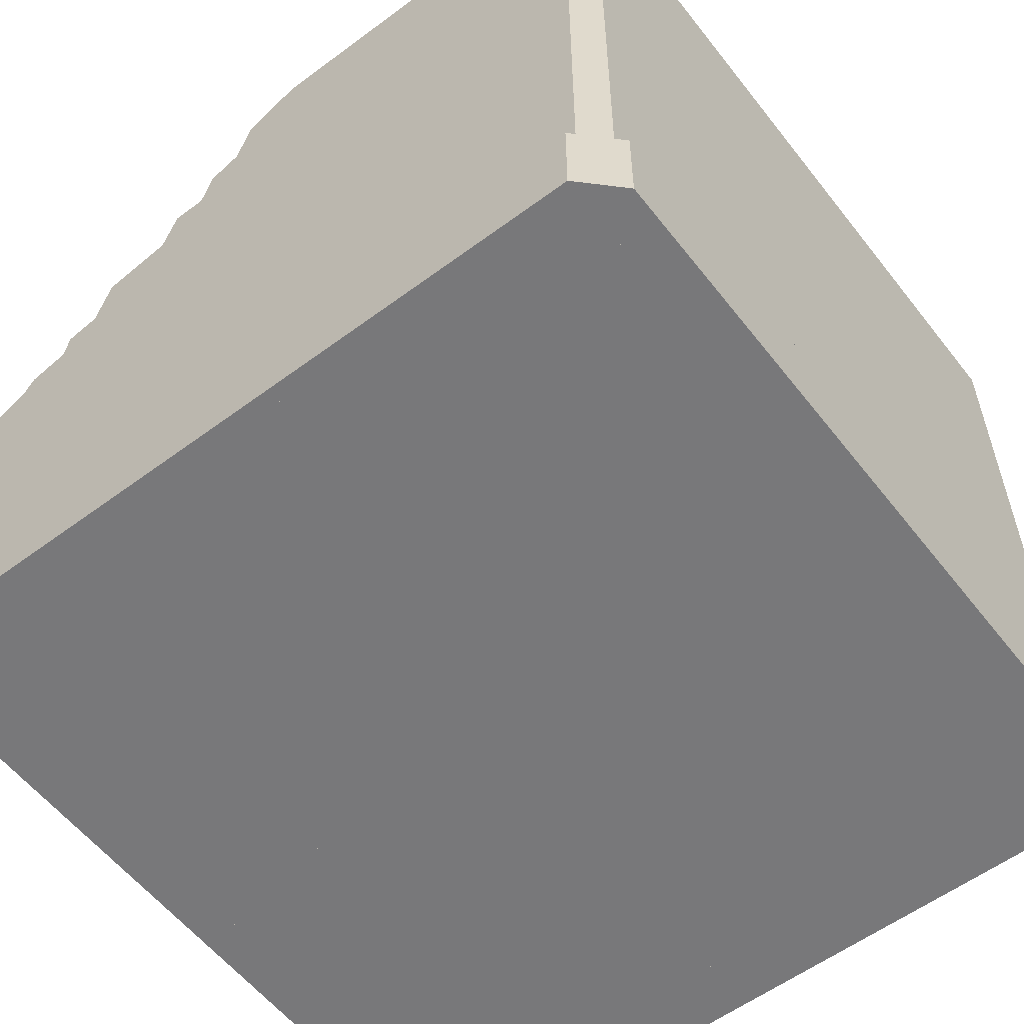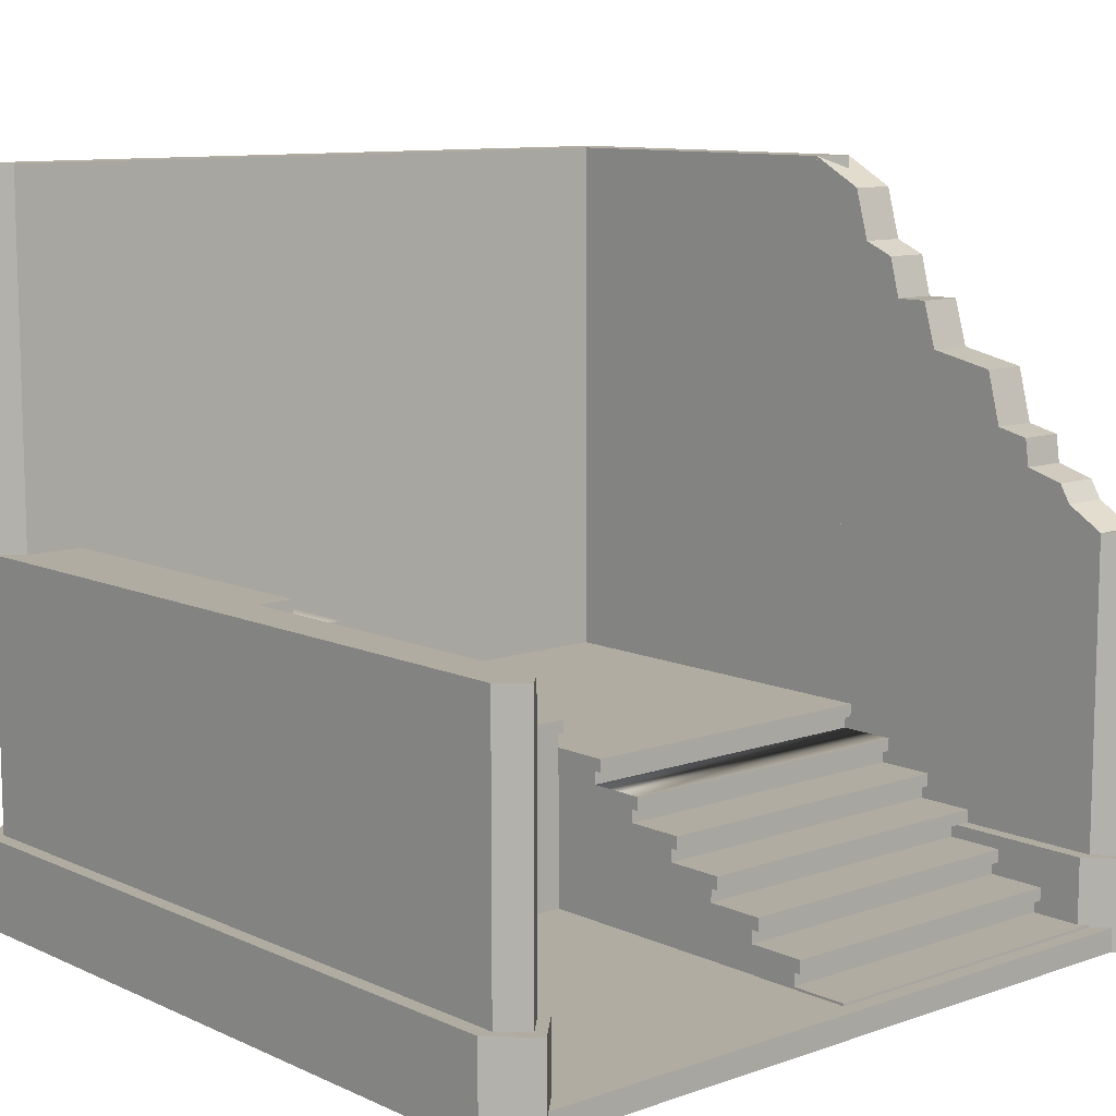
<metadata>
{"format":"obj","ext":"obj","renderer":"f3d","projection":"perspective","resolution":1024,"background":"white","views":[{"elev":-57.5,"azim":-52.4,"up":"+Y"},{"elev":10.2,"azim":138.7,"up":"+Y"}]}
</metadata>
<code>
g floor_01_23
v -0.5625 0 -0.5
v 0.5 0 -0.5625
v -0.5 0 -0.5625
v 0.5625 0 -0.5
v -0.5625 0 0.5
v 0.5625 0 0.5
v -0.5 0 0.5625
v 0.5 0 0.5625
v 0.5625 0.065 -0.5
v -0.5 0.065 -0.5625
v 0.5 0.065 -0.5625
v -0.5625 0.065 -0.5
v 0.5625 0.065 0.5
v -0.5625 0.065 0.5
v 0.5 0.065 0.5625
v -0.5 0.065 0.5625
v -1.562 0 -0.5
v -1.5 0 -0.5625
v -0.4375 0 -0.5
v -1.562 0 0.5
v -0.4375 0 0.5
v -1.5 0 0.5625
v -0.4375 0.065 -0.5
v -1.5 0.065 -0.5625
v -1.562 0.065 -0.5
v -0.4375 0.065 0.5
v -1.562 0.065 0.5
v -1.5 0.065 0.5625
v -0.5 0 0.4375
v -1.5 0 0.4375
v -1.562 0 1.5
v -0.4375 0 1.5
v -1.5 0 1.562
v -0.5 0 1.562
v -1.5 0.065 0.4375
v -0.5 0.065 0.4375
v -0.4375 0.065 1.5
v -1.562 0.065 1.5
v -0.5 0.065 1.562
v -1.5 0.065 1.562
v 0.5 0 0.4375
v -0.5625 0 1.5
v 0.5625 0 1.5
v 0.5 0 1.562
v 0.5 0.065 0.4375
v 0.5625 0.065 1.5
v -0.5625 0.065 1.5
v 0.5 0.065 1.562
f 3 2 1
f 4 1 2
f 5 1 4
f 6 5 4
f 7 5 6
f 8 7 6
f 11 10 9
f 12 9 10
f 13 9 12
f 14 13 12
f 15 13 14
f 16 15 14
f 1 5 12
f 14 12 5
f 10 3 12
f 1 12 3
f 11 2 10
f 3 10 2
f 4 2 9
f 11 9 2
f 6 13 8
f 15 8 13
f 8 15 7
f 16 7 15
f 5 7 14
f 16 14 7
f 6 4 13
f 9 13 4
f 18 3 17
f 19 17 3
f 20 17 19
f 21 20 19
f 22 20 21
f 7 22 21
f 10 24 23
f 25 23 24
f 26 23 25
f 27 26 25
f 16 26 27
f 28 16 27
f 17 20 25
f 27 25 20
f 24 18 25
f 17 25 18
f 10 3 24
f 18 24 3
f 19 3 23
f 10 23 3
f 21 26 7
f 16 7 26
f 7 16 22
f 28 22 16
f 20 22 27
f 28 27 22
f 21 19 26
f 23 26 19
f 30 29 20
f 21 20 29
f 31 20 21
f 32 31 21
f 33 31 32
f 34 33 32
f 36 35 26
f 27 26 35
f 37 26 27
f 38 37 27
f 39 37 38
f 40 39 38
f 20 31 27
f 38 27 31
f 35 30 27
f 20 27 30
f 36 29 35
f 30 35 29
f 21 29 26
f 36 26 29
f 32 37 34
f 39 34 37
f 34 39 33
f 40 33 39
f 31 33 38
f 40 38 33
f 32 21 37
f 26 37 21
f 29 41 5
f 6 5 41
f 42 5 6
f 43 42 6
f 34 42 43
f 44 34 43
f 45 36 13
f 14 13 36
f 46 13 14
f 47 46 14
f 48 46 47
f 39 48 47
f 5 42 14
f 47 14 42
f 36 29 14
f 5 14 29
f 45 41 36
f 29 36 41
f 6 41 13
f 45 13 41
f 43 46 44
f 48 44 46
f 44 48 34
f 39 34 48
f 42 34 47
f 39 47 34
f 43 6 46
f 13 46 6
g corner_01_24
v -0.5 0.25 1.603
v -0.5 0 1.603
v -1.5 0.25 1.603
v -1.5 0 1.603
v -0.3975 0.25 1.5
v -1.603 0.25 1.5
v -0.5 0.25 1.397
v -1.5 0.25 1.397
v -0.5 0 1.397
v -1.5 0 1.397
v -1.603 0 1.5
v -0.3975 -4.512e-17 1.5
v -1.603 0.25 1.5
v -1.603 0 1.5
v -1.603 0.25 0.5
v -1.603 0 0.5
v -1.5 0.25 0.3975
v -1.397 0.25 1.5
v -1.397 0.25 0.5
v -1.397 0 1.5
v -1.397 0 0.5
v -1.5 0 0.3975
v -1.5 -4.512e-17 1.603
v -1.5 4.512e-16 0.4375
v -1.5 1 0.4375
v -1.562 7.219e-16 0.5
v -1.562 1 0.5
v -1.5 6.768e-16 1.562
v -0.5 6.768e-16 1.562
v -1.562 4.061e-16 1.5
v -0.4375 4.512e-17 1.5
v -1.438 6.994e-16 1.438
v -1.438 7.219e-16 0.5
v -0.5 6.768e-16 1.438
v -1.438 1 0.5
v -0.4375 1 1.5
v -0.5 1 1.562
v -0.5 1 1.438
v -1.438 1 1.438
v -1.5 1 1.562
v -1.562 1 1.5
f 51 50 49
f 50 51 52
f 53 51 49
f 51 53 54
f 54 53 55
f 54 55 56
f 58 55 57
f 55 58 56
f 59 50 52
f 50 59 60
f 60 59 57
f 57 59 58
f 59 56 58
f 56 59 54
f 54 52 51
f 52 54 59
f 57 53 60
f 53 57 55
f 53 50 60
f 50 53 49
f 63 62 61
f 62 63 64
f 51 63 61
f 63 51 65
f 65 51 66
f 65 66 67
f 69 66 68
f 66 69 67
f 70 62 64
f 62 70 71
f 71 70 68
f 68 70 69
f 70 67 69
f 67 70 65
f 65 64 63
f 64 65 70
f 68 51 71
f 51 68 66
f 51 62 71
f 62 51 61
f 74 73 72
f 73 74 75
f 78 77 76
f 77 78 79
f 79 78 80
f 80 78 74
f 80 74 81
f 81 74 72
f 82 79 80
f 72 83 81
f 83 72 73
f 85 79 84
f 79 85 77
f 82 84 79
f 84 82 86
f 80 86 82
f 86 80 87
f 84 88 85
f 88 84 89
f 89 84 86
f 89 86 87
f 89 87 75
f 75 87 83
f 75 83 73
f 88 77 85
f 77 88 76
f 89 76 88
f 76 89 78
f 89 74 78
f 74 89 75
f 81 87 80
f 87 81 83
g corner_01_25
v 0.6025 0.25 0.5
v 0.6025 0 0.5
v 0.6025 0.25 1.5
v 0.6025 0 1.5
v 0.5 0.25 0.3975
v 0.5 0.25 1.603
v 0.3975 0.25 0.5
v 0.3975 0.25 1.5
v 0.3975 0 0.5
v 0.3975 0 1.5
v 0.5 0 1.603
v 0.5 -4.512e-17 0.3975
v 0.5 0.25 1.603
v 0.5 0 1.603
v -0.5 0.25 1.603
v -0.5 0 1.603
v -0.6025 0.25 1.5
v 0.5 0.25 1.397
v -0.5 0.25 1.397
v 0.5 0 1.397
v -0.5 0 1.397
v -0.6025 0 1.5
v 0.6025 -4.512e-17 1.5
v -0.5625 4.512e-16 1.5
v -0.5625 1 1.5
v -0.5 7.219e-16 1.562
v -0.5 1 1.562
v 0.5625 6.768e-16 1.5
v 0.5625 6.768e-16 0.5
v 0.5 4.061e-16 1.562
v 0.5 4.512e-17 0.4375
v 0.4375 6.994e-16 1.438
v -0.5 7.219e-16 1.438
v 0.4375 6.768e-16 0.5
v -0.5 1 1.438
v 0.5 1 0.4375
v 0.5625 1 0.5
v 0.4375 1 0.5
v 0.4375 1 1.438
v 0.5625 1 1.5
v 0.5 1 1.562
f 92 91 90
f 91 92 93
f 94 92 90
f 92 94 95
f 95 94 96
f 95 96 97
f 99 96 98
f 96 99 97
f 100 91 93
f 91 100 101
f 101 100 98
f 98 100 99
f 100 97 99
f 97 100 95
f 95 93 92
f 93 95 100
f 98 94 101
f 94 98 96
f 94 91 101
f 91 94 90
f 104 103 102
f 103 104 105
f 92 104 102
f 104 92 106
f 106 92 107
f 106 107 108
f 110 107 109
f 107 110 108
f 111 103 105
f 103 111 112
f 112 111 109
f 109 111 110
f 111 108 110
f 108 111 106
f 106 105 104
f 105 106 111
f 109 92 112
f 92 109 107
f 92 103 112
f 103 92 102
f 115 114 113
f 114 115 116
f 119 118 117
f 118 119 120
f 120 119 121
f 121 119 115
f 121 115 122
f 122 115 113
f 123 120 121
f 113 124 122
f 124 113 114
f 126 120 125
f 120 126 118
f 123 125 120
f 125 123 127
f 121 127 123
f 127 121 128
f 125 129 126
f 129 125 130
f 130 125 127
f 130 127 128
f 130 128 116
f 116 128 124
f 116 124 114
f 129 118 126
f 118 129 117
f 130 117 129
f 117 130 119
f 130 115 119
f 115 130 116
f 122 128 121
f 128 122 124
g wall_01_26
v 0.4375 0 0.5
v 0.4375 1 0.5
v 0.5 -2.707e-16 0.5625
v 0.5 1 0.5625
v 0.5 -6.317e-16 -0.5625
v 0.5 1 -0.5625
v 0.4375 0 -0.5
v 0.4375 1 -0.5
v 0.5625 1 0.5
v 0.5625 0 0.5
v 0.5625 1 -0.5
v 0.5625 0 -0.5
v 0.6025 0.25 -0.5
v 0.6025 0 -0.5
v 0.6025 0.25 0.5
v 0.6025 0 0.5
v 0.5 0.25 -0.6025
v 0.5 0.25 0.6025
v 0.3975 0.25 -0.5
v 0.3975 0.25 0.5
v 0.3975 0 -0.5
v 0.3975 0 0.5
v 0.5 0 0.6025
v 0.5 -4.512e-17 -0.6025
f 133 132 131
f 132 133 134
f 137 136 135
f 136 137 138
f 134 140 139
f 140 134 133
f 136 139 141
f 139 136 134
f 134 136 138
f 134 138 132
f 133 142 140
f 142 133 135
f 135 133 131
f 135 131 137
f 141 135 136
f 135 141 142
f 139 142 141
f 142 139 140
f 131 138 137
f 138 131 132
f 145 144 143
f 144 145 146
f 147 145 143
f 145 147 148
f 148 147 149
f 148 149 150
f 152 149 151
f 149 152 150
f 153 144 146
f 144 153 154
f 154 153 151
f 151 153 152
f 153 150 152
f 150 153 148
f 148 146 145
f 146 148 153
f 151 147 154
f 147 151 149
f 147 144 154
f 144 147 143
g wall_01_27
v -1.438 0 -0.5
v -1.438 1 -0.5
v -1.5 -2.707e-16 -0.5625
v -1.5 1 -0.5625
v -1.5 -6.317e-16 0.5625
v -1.5 1 0.5625
v -1.438 0 0.5
v -1.438 1 0.5
v -1.562 1 -0.5
v -1.562 0 -0.5
v -1.562 1 0.5
v -1.562 0 0.5
v -1.603 0.25 0.5
v -1.603 0 0.5
v -1.603 0.25 -0.5
v -1.603 0 -0.5
v -1.5 0.25 0.6025
v -1.5 0.25 -0.6025
v -1.397 0.25 0.5
v -1.397 0.25 -0.5
v -1.397 0 0.5
v -1.397 0 -0.5
v -1.5 0 -0.6025
v -1.5 -4.512e-17 0.6025
f 157 156 155
f 156 157 158
f 161 160 159
f 160 161 162
f 158 164 163
f 164 158 157
f 160 163 165
f 163 160 158
f 158 160 162
f 158 162 156
f 157 166 164
f 166 157 159
f 159 157 155
f 159 155 161
f 165 159 160
f 159 165 166
f 163 166 165
f 166 163 164
f 155 162 161
f 162 155 156
f 169 168 167
f 168 169 170
f 171 169 167
f 169 171 172
f 172 171 173
f 172 173 174
f 176 173 175
f 173 176 174
f 177 168 170
f 168 177 178
f 178 177 175
f 175 177 176
f 177 174 176
f 174 177 172
f 172 170 169
f 170 172 177
f 175 171 178
f 171 175 173
f 171 168 178
f 168 171 167
g stairs_07_28
v -1.5 0.5 0.3371
v -0.5 0.5 0.3371
v -1.5 0.5 0.5
v -0.5 0.5 0.5
v -1.5 0.2857 -0.09143
v -0.5 0.2857 -0.09143
v -1.5 0.2857 0.07143
v -0.5 0.2857 0.07143
v -1.5 0.07143 -0.52
v -0.5 0.07143 -0.52
v -1.5 0.07143 -0.3571
v -0.5 0.07143 -0.3571
v -1.5 0.2143 -0.2343
v -0.5 0.2143 -0.2343
v -1.5 0.2143 -0.07143
v -0.5 0.2143 -0.07143
v -1.5 0.1429 -0.3771
v -0.5 0.1429 -0.3771
v -1.5 0.1429 -0.2143
v -0.5 0.1429 -0.2143
v -1.5 0.4286 0.5
v -1.5 0.4286 0.3571
v -1.5 0.4643 0.3571
v -1.5 0.4643 0.3371
v -1.5 0 -0.3571
v -1.5 0 -0.5
v -1.5 0.03571 -0.5
v -1.5 0.03571 -0.52
v -1.5 0.1071 -0.3571
v -1.5 0.1071 -0.3771
v -1.5 0.1786 -0.2143
v -1.5 0.1786 -0.2343
v -1.5 0.25 -0.07143
v -1.5 0.25 -0.09143
v -1.5 0.3214 0.07143
v -1.5 0.3571 0.2143
v -1.5 0.3571 0.05143
v -1.5 0.3929 0.2143
v -1.5 0.3929 0.1943
v -1.5 0.4286 0.1943
v -1.5 0.3214 0.05143
v -0.5 0.4286 0.5
v -0.5 0.4286 0.1943
v -0.5 0.4286 0.3571
v -0.5 0 -0.5
v -0.5 0 -0.3571
v -0.5 0.3571 0.05143
v -0.5 0.3571 0.2143
v -0.5 0.03571 -0.52
v -0.5 0.03571 -0.5
v -0.5 0.1071 -0.3571
v -0.5 0.1071 -0.3771
v -0.5 0.1786 -0.2143
v -0.5 0.1786 -0.2343
v -0.5 0.25 -0.07143
v -0.5 0.25 -0.09143
v -0.5 0.3214 0.07143
v -0.5 0.3214 0.05143
v -0.5 0.3929 0.2143
v -0.5 0.3929 0.1943
v -0.5 0.4643 0.3571
v -0.5 0.4643 0.3371
v -1.498 0 -0.3642
v -1.498 0 0.5
v -0.502 0 -0.3642
v -0.502 0 0.5
v -0.502 0.432 0.5
v -1.498 0.432 0.5
f 181 180 179
f 180 181 182
f 185 184 183
f 184 185 186
f 189 188 187
f 188 189 190
f 193 192 191
f 192 193 194
f 197 196 195
f 196 197 198
f 181 200 199
f 200 181 201
f 201 181 202
f 202 181 179
f 199 204 203
f 204 199 189
f 204 189 205
f 205 189 206
f 189 199 197
f 189 197 207
f 207 197 208
f 197 199 193
f 197 193 209
f 209 193 210
f 191 210 193
f 195 208 197
f 187 206 189
f 193 199 185
f 193 185 211
f 211 185 212
f 185 199 213
f 213 199 214
f 213 214 215
f 214 199 216
f 216 199 217
f 217 199 218
f 215 219 213
f 183 212 185
f 218 199 200
f 220 181 199
f 181 220 182
f 200 221 218
f 221 200 222
f 223 203 204
f 203 223 224
f 224 199 203
f 199 224 220
f 214 225 215
f 225 214 226
f 188 228 227
f 190 228 188
f 224 228 190
f 228 224 223
f 224 190 220
f 220 190 198
f 198 190 229
f 198 229 196
f 196 229 230
f 220 198 194
f 194 198 231
f 194 231 192
f 192 231 232
f 220 194 186
f 186 194 233
f 186 233 184
f 184 233 234
f 220 186 226
f 226 186 235
f 226 235 225
f 225 235 236
f 220 226 237
f 220 237 221
f 221 237 238
f 220 222 239
f 220 239 182
f 182 239 180
f 180 239 240
f 220 221 222
f 239 200 201
f 200 239 222
f 237 214 216
f 214 237 226
f 235 185 213
f 185 235 186
f 233 193 211
f 193 233 194
f 231 197 209
f 197 231 198
f 229 189 207
f 189 229 190
f 228 204 205
f 204 228 223
f 188 206 187
f 206 188 227
f 227 205 206
f 205 227 228
f 196 208 195
f 208 196 230
f 230 207 208
f 207 230 229
f 192 210 191
f 210 192 232
f 232 209 210
f 209 232 231
f 184 212 183
f 212 184 234
f 234 211 212
f 211 234 233
f 225 219 215
f 219 225 236
f 235 219 236
f 219 235 213
f 221 217 218
f 217 221 238
f 238 216 217
f 216 238 237
f 180 202 179
f 202 180 240
f 240 201 202
f 201 240 239
f 243 242 241
f 242 243 244
f 245 242 244
f 242 245 246
f 241 242 246
f 243 245 244
f 246 243 241
f 243 246 245
g raised_floor_01_33
v 0.5 0 0.5
v -0.5 0 1.5
v 0.5 0 1.5
v -0.5 0 0.5
v -0.5 0.5 0.5
v 0.5 0.5 0.5
v -0.5 0.5 1.5
v 0.5 0.5 1.5
f 249 248 247
f 250 247 248
f 250 251 247
f 252 247 251
f 250 248 251
f 253 251 248
f 249 247 254
f 252 254 247
f 253 248 254
f 249 254 248
f 253 254 251
f 252 251 254
g stairs_07_34
v 0.3371 1 1.5
v 0.3371 1 0.5
v 0.5 1 1.5
v 0.5 1 0.5
v -0.09143 0.7857 1.5
v -0.09143 0.7857 0.5
v 0.07143 0.7857 1.5
v 0.07143 0.7857 0.5
v -0.52 0.5714 1.5
v -0.52 0.5714 0.5
v -0.3571 0.5714 1.5
v -0.3571 0.5714 0.5
v -0.2343 0.7143 1.5
v -0.2343 0.7143 0.5
v -0.07143 0.7143 1.5
v -0.07143 0.7143 0.5
v -0.3771 0.6429 1.5
v -0.3771 0.6429 0.5
v -0.2143 0.6429 1.5
v -0.2143 0.6429 0.5
v 0.5 0.9286 1.5
v 0.3571 0.9286 1.5
v 0.3571 0.9643 1.5
v 0.3371 0.9643 1.5
v -0.3571 0.5 1.5
v -0.5 0.5 1.5
v -0.5 0.5357 1.5
v -0.52 0.5357 1.5
v -0.3571 0.6071 1.5
v -0.3771 0.6071 1.5
v -0.2143 0.6786 1.5
v -0.2343 0.6786 1.5
v -0.07143 0.75 1.5
v -0.09143 0.75 1.5
v 0.07143 0.8214 1.5
v 0.2143 0.8571 1.5
v 0.05143 0.8571 1.5
v 0.2143 0.8929 1.5
v 0.1943 0.8929 1.5
v 0.1943 0.9286 1.5
v 0.05143 0.8214 1.5
v 0.5 0.9286 0.5
v 0.1943 0.9286 0.5
v 0.3571 0.9286 0.5
v -0.5 0.5 0.5
v -0.3571 0.5 0.5
v 0.05143 0.8571 0.5
v 0.2143 0.8571 0.5
v -0.52 0.5357 0.5
v -0.5 0.5357 0.5
v -0.3571 0.6071 0.5
v -0.3771 0.6071 0.5
v -0.2143 0.6786 0.5
v -0.2343 0.6786 0.5
v -0.07143 0.75 0.5
v -0.09143 0.75 0.5
v 0.07143 0.8214 0.5
v 0.05143 0.8214 0.5
v 0.2143 0.8929 0.5
v 0.1943 0.8929 0.5
v 0.3571 0.9643 0.5
v 0.3371 0.9643 0.5
v -0.3642 0.5 1.498
v 0.5 0.5 1.498
v -0.3642 0.5 0.502
v 0.5 0.5 0.502
v 0.5 0.932 0.502
v 0.5 0.932 1.498
f 257 256 255
f 256 257 258
f 261 260 259
f 260 261 262
f 265 264 263
f 264 265 266
f 269 268 267
f 268 269 270
f 273 272 271
f 272 273 274
f 257 276 275
f 276 257 277
f 277 257 278
f 278 257 255
f 275 280 279
f 280 275 265
f 280 265 281
f 281 265 282
f 265 275 273
f 265 273 283
f 283 273 284
f 273 275 269
f 273 269 285
f 285 269 286
f 267 286 269
f 271 284 273
f 263 282 265
f 269 275 261
f 269 261 287
f 287 261 288
f 261 275 289
f 289 275 290
f 289 290 291
f 290 275 292
f 292 275 293
f 293 275 294
f 291 295 289
f 259 288 261
f 294 275 276
f 296 257 275
f 257 296 258
f 276 297 294
f 297 276 298
f 299 279 280
f 279 299 300
f 300 275 279
f 275 300 296
f 290 301 291
f 301 290 302
f 264 304 303
f 266 304 264
f 300 304 266
f 304 300 299
f 300 266 296
f 296 266 274
f 274 266 305
f 274 305 272
f 272 305 306
f 296 274 270
f 270 274 307
f 270 307 268
f 268 307 308
f 296 270 262
f 262 270 309
f 262 309 260
f 260 309 310
f 296 262 302
f 302 262 311
f 302 311 301
f 301 311 312
f 296 302 313
f 296 313 297
f 297 313 314
f 296 298 315
f 296 315 258
f 258 315 256
f 256 315 316
f 296 297 298
f 315 276 277
f 276 315 298
f 313 290 292
f 290 313 302
f 311 261 289
f 261 311 262
f 309 269 287
f 269 309 270
f 307 273 285
f 273 307 274
f 305 265 283
f 265 305 266
f 304 280 281
f 280 304 299
f 264 282 263
f 282 264 303
f 303 281 282
f 281 303 304
f 272 284 271
f 284 272 306
f 306 283 284
f 283 306 305
f 268 286 267
f 286 268 308
f 308 285 286
f 285 308 307
f 260 288 259
f 288 260 310
f 310 287 288
f 287 310 309
f 301 295 291
f 295 301 312
f 311 295 312
f 295 311 289
f 297 293 294
f 293 297 314
f 314 292 293
f 292 314 313
f 256 278 255
f 278 256 316
f 316 277 278
f 277 316 315
f 319 318 317
f 318 319 320
f 321 318 320
f 318 321 322
f 317 318 322
f 319 321 320
f 322 319 317
f 319 322 321
g wall_corner_39
v -1.5 2 0.4375
v -1.562 2 0.5
v -1.5 1 1.562
v -1.562 1 1.5
v -1.438 2 0.5
v -0.4375 2 1.5
v -0.5 2 1.562
v -0.5 2 1.438
v -1.438 2 1.438
v -1.5 2 1.562
v -1.562 2 1.5
f 75 323 73
f 323 75 324
f 326 85 325
f 85 326 84
f 84 326 87
f 87 326 75
f 87 75 83
f 83 75 73
f 86 84 87
f 73 327 83
f 327 73 323
f 329 84 328
f 84 329 85
f 86 328 84
f 328 86 330
f 87 330 86
f 330 87 331
f 328 332 329
f 332 328 333
f 333 328 330
f 333 330 331
f 333 331 324
f 324 331 327
f 324 327 323
f 332 85 329
f 85 332 325
f 333 325 332
f 325 333 326
f 333 75 326
f 75 333 324
f 83 331 87
f 331 83 327
g wall_straight_41
v -0.5 1 1.438
v -0.5 2 1.438
v -0.5625 1 1.5
v -0.5625 2 1.5
v 0.5625 1 1.5
v 0.5625 2 1.5
v 0.5 1 1.438
v 0.5 2 1.438
v -0.5 2 1.562
v -0.5 1 1.562
v 0.5 2 1.562
f 336 335 334
f 335 336 337
f 340 339 338
f 339 340 341
f 337 343 342
f 343 337 336
f 339 342 344
f 342 339 337
f 337 339 341
f 337 341 335
f 336 130 343
f 130 336 338
f 338 336 334
f 338 334 340
f 344 338 339
f 338 344 130
f 342 130 344
f 130 342 343
f 334 341 340
f 341 334 335
g wall_ruined_42
v -1.438 1 -0.5
v -1.438 1.087 -0.5
v -1.5 1 -0.5625
v -1.5 1.087 -0.5625
v -1.5 1 0.5625
v -1.5 2 0.5625
v -1.438 1 0.5
v -1.438 2 0.5
v -1.562 1.087 -0.5
v -1.562 1 -0.5
v -1.562 1 0.5
v -1.562 2 0.5
v -1.438 1.632 0.1939
v -1.438 1.506 0.06394
v -1.438 1.779 0.3107
v -1.438 1.919 0.3507
v -1.438 1.742 0.2239
v -1.438 1.632 0.1022
v -1.438 1.323 -0.1612
v -1.438 1.468 -0.1224
v -1.438 1.228 -0.262
v -1.438 1.303 -0.2512
v -1.438 1.148 -0.3981
v -1.438 1.198 -0.3681
v -1.562 1.919 0.3507
v -1.562 1.779 0.3107
v -1.562 1.742 0.2239
v -1.562 1.632 0.1939
v -1.562 1.506 0.06394
v -1.562 1.468 -0.1224
v -1.562 1.323 -0.1612
v -1.562 1.303 -0.2512
v -1.562 1.228 -0.262
v -1.562 1.198 -0.3681
v -1.562 1.148 -0.3981
v -1.562 1.632 0.1022
f 347 346 345
f 346 347 348
f 351 350 349
f 350 351 352
f 348 354 353
f 354 348 347
f 346 348 353
f 347 355 354
f 355 347 349
f 349 347 345
f 349 345 351
f 356 349 350
f 349 356 355
f 351 357 352
f 357 351 358
f 358 351 345
f 352 357 359
f 352 359 360
f 359 357 361
f 357 358 362
f 358 345 363
f 358 363 364
f 363 345 365
f 363 365 366
f 365 345 367
f 365 367 368
f 367 345 346
f 352 369 356
f 369 352 360
f 369 359 370
f 359 369 360
f 359 371 370
f 371 359 361
f 371 357 372
f 357 371 361
f 358 374 373
f 374 358 364
f 374 363 375
f 363 374 364
f 363 376 375
f 376 363 366
f 376 365 377
f 365 376 366
f 365 378 377
f 378 365 368
f 378 367 379
f 367 378 368
f 367 353 379
f 353 367 346
f 352 356 350
f 357 380 372
f 380 357 362
f 369 355 356
f 355 369 370
f 355 370 372
f 355 372 373
f 355 373 354
f 372 370 371
f 373 372 380
f 354 373 375
f 375 373 374
f 354 375 377
f 377 375 376
f 354 377 379
f 379 377 378
f 354 379 353
f 380 358 373
f 358 380 362
g block_default_44
v -1.5 0 0.5
v -1.5 0 1.5
v -0.5 0 0.5
v -0.5 0 1.5
v -0.5 0.5 1.5
v -1.5 0.5 1.5
f 383 382 381
f 382 383 384
f 383 385 384
f 385 383 182
f 385 382 384
f 382 385 386
f 181 383 381
f 383 181 182
f 181 382 386
f 382 181 381
f 385 181 386
f 181 385 182

</code>
